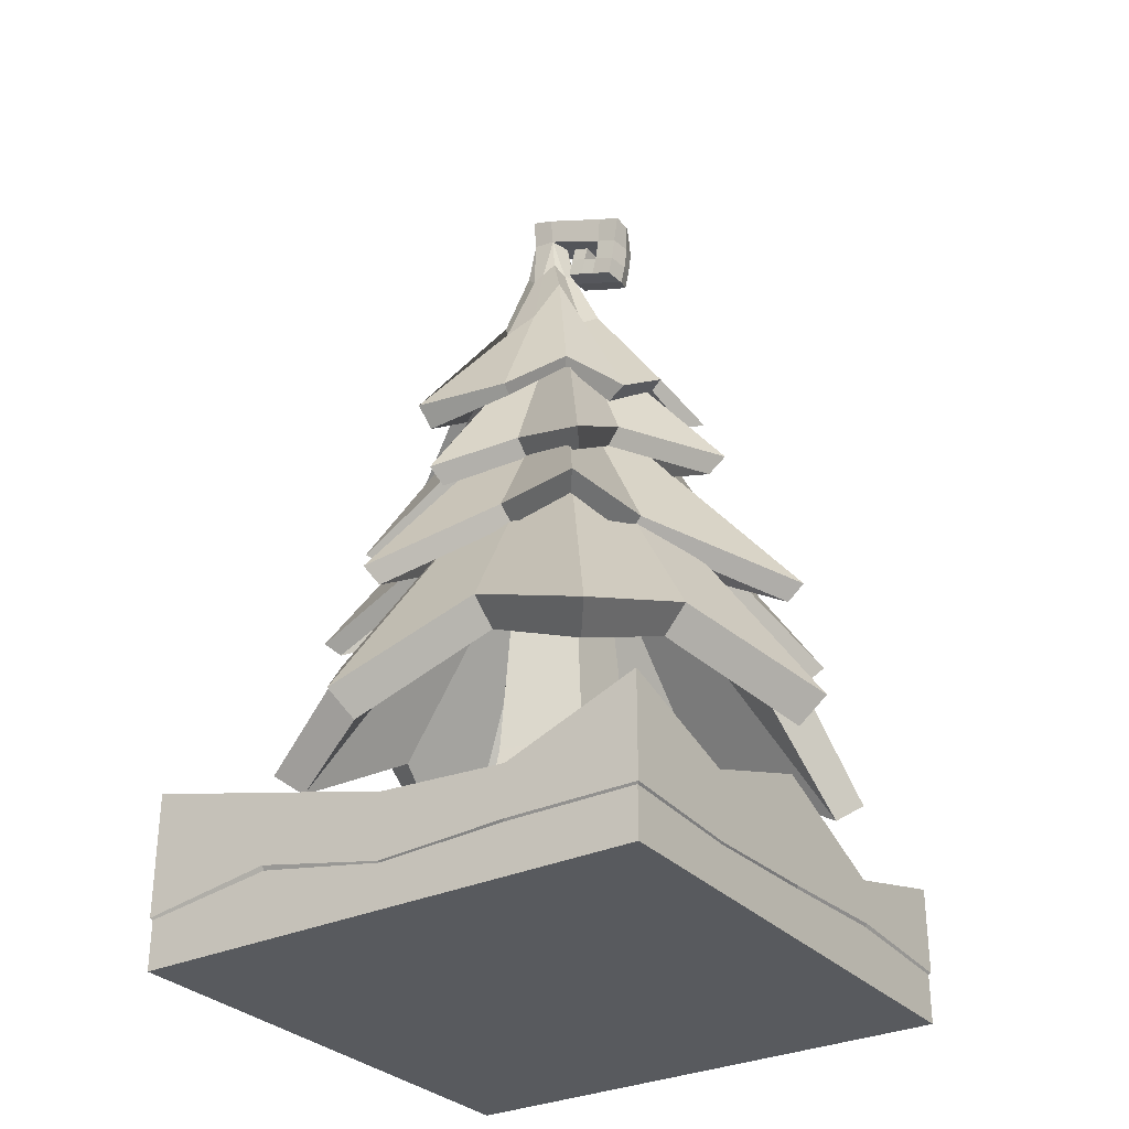
<metadata>
{"format":"obj","ext":"obj","renderer":"f3d","projection":"perspective","resolution":1024,"background":"white","views":[{"elev":-30.5,"azim":-56.0,"up":"+Y"}]}
</metadata>
<code>
g treetrunk
v 0.2091 0.01121 -1.643
v 0.02745 5.807 -0.5917
v 1.499 0.01121 -0.5109
v 0.5558 5.807 -0.2078
v 1.132 0.01121 0.9667
v 0.354 5.807 0.4134
v -0.754 0.01121 1.321
v -0.2991 5.807 0.4134
v -1.349 0.01121 -0.6692
v -0.5009 5.807 -0.2078
v 0.01934 0.7934 -1.128
v 1.045 0.7934 -0.3829
v 0.6534 0.7934 0.8232
v -0.6148 0.7934 0.8232
v -1.007 0.7934 -0.3829
v 0.02745 1.808 -0.927
v 0.8748 1.808 -0.3114
v 0.5511 1.808 0.6847
v -0.4962 1.808 0.6847
v -0.8199 1.808 -0.3114
f 16 2 4 17
f 17 4 6 18
f 18 6 8 19
f 8 6 10
f 20 10 2 16
f 19 8 10 20
f 1 3 5 7
f 7 14 15 9
f 9 15 11 1
f 5 13 14 7
f 3 12 13 5
f 1 11 12 3
f 14 19 20 15
f 15 20 16 11
f 13 18 19 14
f 12 17 18 13
f 11 16 17 12
f 7 9 1
f 2 10 6 4
g treetop.001
v 0.005968 2.744 -2.784
v 0.01439 6.534 -0.3433
v 1.897 1.768 -3.133
v 0.1941 6.534 -0.3023
v 2.233 2.744 -1.712
v 0.3382 6.534 -0.1874
v 3.161 1.732 -0.6767
v 0.4182 6.534 -0.02129
v 2.783 2.744 0.6981
v 0.4182 6.534 0.163
v 2.694 1.573 2.824
v 0.3382 6.534 0.3291
v 1.242 3.101 2.63
v 0.1941 6.534 0.444
v -0.01411 1.722 3.771
v 0.01439 6.534 0.485
v -1.23 2.744 2.63
v -0.1653 6.534 0.444
v -3.157 1.961 2.473
v -0.3094 6.534 0.3291
v -2.771 2.744 0.6981
v -0.3894 6.534 0.163
v -3.575 1.602 -0.7649
v -0.3894 6.534 -0.02129
v -2.221 2.744 -1.712
v -0.3094 6.534 -0.1874
v -1.604 1.908 -3.251
v -0.1653 6.534 -0.3023
v -0.01188 2.475 -2.37
v -0.004091 6.265 0.0707
v 1.711 1.488 -2.771
v 0.000165 6.254 0.05568
v 1.869 2.48 -1.507
v -0.02719 6.269 0.01436
v 2.746 1.48 -0.582
v 0.00392 6.282 0.07351
v 2.369 2.48 0.6462
v 0.004342 6.269 0.1105
v 2.353 1.297 2.596
v 0.009534 6.256 0.08644
v 1.074 2.816 2.263
v 0.03081 6.249 0.07463
v 0.0292 1.444 3.364
v 0.04972 6.256 0.07801
v -1.085 2.475 2.242
v -0.02065 6.265 0.0556
v -2.847 1.661 2.232
v 0.001416 6.234 0.0896
v -2.357 2.476 0.6663
v 0.02419 6.265 0.131
v -3.174 1.33 -0.6729
v 0.0122 6.261 0.07076
v -1.882 2.475 -1.473
v 0.02866 6.265 0.05216
v -1.428 1.624 -2.887
v 0.01059 6.25 0.06169
f 21 22 24 23
f 23 24 26 25
f 25 26 28 27
f 27 28 30 29
f 29 30 32 31
f 31 32 34 33
f 33 34 36 35
f 35 36 38 37
f 37 38 40 39
f 39 40 42 41
f 41 42 44 43
f 43 44 46 45
f 47 48 22 21
f 45 46 48 47
f 51 52 50 49
f 53 54 52 51
f 55 56 54 53
f 57 58 56 55
f 59 60 58 57
f 61 62 60 59
f 63 64 62 61
f 65 66 64 63
f 67 68 66 65
f 69 70 68 67
f 71 72 70 69
f 73 74 72 71
f 49 50 76 75
f 75 76 74 73
f 21 23 51 49
f 24 22 50 52
f 23 25 53 51
f 26 24 52 54
f 25 27 55 53
f 28 26 54 56
f 27 29 57 55
f 30 28 56 58
f 29 31 59 57
f 32 30 58 60
f 31 33 61 59
f 34 32 60 62
f 33 35 63 61
f 36 34 62 64
f 35 37 65 63
f 38 36 64 66
f 37 39 67 65
f 40 38 66 68
f 39 41 69 67
f 42 40 68 70
f 41 43 71 69
f 44 42 70 72
f 43 45 73 71
f 46 44 72 74
f 45 47 75 73
f 48 46 74 76
f 47 21 49 75
f 22 48 76 50
g treetop.002
v 0.01158 4.441 -1.797
v 0.01816 7.117 -0.2688
v 1.458 3.699 -3.12
v 0.1661 7.117 -0.235
v 1.482 4.441 -1.089
v 0.2847 7.117 -0.1404
v 2.781 3.673 -0.7951
v 0.3506 7.117 -0.003671
v 1.845 4.441 0.5017
v 0.3506 7.117 0.1481
v 3.081 3.89 2.198
v 0.2847 7.117 0.2848
v 1.13 4.612 1.863
v 0.1661 7.117 0.3794
v 0.7587 3.775 3.163
v 0.01816 7.117 0.4132
v -0.8042 4.441 1.777
v -0.1298 7.117 0.3794
v -2.477 4.213 1.869
v -0.2484 7.117 0.2848
v -2.006 4.441 0.5017
v -0.3143 7.117 0.1481
v -2.917 3.564 -0.8697
v -0.3143 7.117 -0.003671
v -1.458 4.441 -1.089
v -0.2484 7.117 -0.1404
v -1.122 3.929 -2.955
v -0.1298 7.117 -0.235
v 0.001339 4.284 -1.541
v 0.007342 6.96 -0.01342
v 1.364 3.501 -2.915
v 0.0736 6.919 -0.02975
v 1.272 4.286 -0.94
v 0.07332 6.963 0.005814
v 2.545 3.498 -0.7326
v 0.1182 6.942 0.06851
v 1.586 4.29 0.5225
v 0.0918 6.967 0.1675
v 2.884 3.68 2.112
v 0.09721 6.906 0.1836
v 1.026 4.435 1.645
v 0.06112 6.94 0.1615
v 0.7651 3.588 2.928
v 0.01111 6.929 0.1799
v -0.7293 4.287 1.531
v -0.05545 6.964 0.1328
v -2.302 4.013 1.73
v -0.07766 6.918 0.1403
v -1.756 4.276 0.4951
v -0.06359 6.953 0.1439
v -2.69 3.383 -0.7911
v -0.09274 6.937 0.08848
v -1.266 4.286 -0.9189
v -0.05144 6.962 0.02415
v -1.039 3.733 -2.744
v -0.05242 6.921 -0.0215
f 77 78 80 79
f 79 80 82 81
f 81 82 84 83
f 83 84 86 85
f 85 86 88 87
f 87 88 90 89
f 89 90 92 91
f 91 92 94 93
f 93 94 96 95
f 95 96 98 97
f 97 98 100 99
f 99 100 102 101
f 103 104 78 77
f 101 102 104 103
f 107 108 106 105
f 109 110 108 107
f 111 112 110 109
f 113 114 112 111
f 115 116 114 113
f 117 118 116 115
f 119 120 118 117
f 121 122 120 119
f 123 124 122 121
f 125 126 124 123
f 127 128 126 125
f 129 130 128 127
f 105 106 132 131
f 131 132 130 129
f 77 79 107 105
f 80 78 106 108
f 79 81 109 107
f 82 80 108 110
f 81 83 111 109
f 84 82 110 112
f 83 85 113 111
f 86 84 112 114
f 85 87 115 113
f 88 86 114 116
f 87 89 117 115
f 90 88 116 118
f 89 91 119 117
f 92 90 118 120
f 91 93 121 119
f 94 92 120 122
f 93 95 123 121
f 96 94 122 124
f 95 97 125 123
f 98 96 124 126
f 97 99 127 125
f 100 98 126 128
f 99 101 129 127
f 102 100 128 130
f 101 103 131 129
f 104 102 130 132
f 103 77 105 131
f 78 104 132 106
g treetop.003
v 0.01833 6.06 -1.326
v 0.01816 8.079 -0.3394
v 0.9778 5.117 -2.234
v 0.1967 8.079 -0.2986
v 1.11 6.248 -1.061
v 0.3399 8.079 -0.1844
v 2.393 5.502 -0.5174
v 0.4194 8.079 -0.01938
v 1.38 6.06 0.3811
v 0.4194 8.079 0.1638
v 1.608 5.825 1.367
v 0.3399 8.079 0.3288
v 0.6243 6.06 1.329
v 0.1967 8.079 0.443
v 0.01833 5.484 2.538
v 0.01816 8.079 0.4838
v -0.5876 6.06 1.329
v -0.1604 8.079 0.443
v -2.14 5.055 1.726
v -0.3036 8.079 0.3288
v -1.526 5.715 0.4037
v -0.3831 8.079 0.1638
v -2.32 5.133 -0.3721
v -0.3831 8.079 -0.01938
v -1.074 6.06 -0.8005
v -0.3036 8.079 -0.1844
v -0.9462 5.227 -2.483
v -0.1604 8.079 -0.2986
v -0.008516 5.916 -1.064
v -0.01005 7.935 -0.07743
v 0.938 4.951 -1.987
v 0.1406 7.911 -0.05629
v 0.9323 6.083 -0.8845
v 0.1616 7.914 -0.008114
v 2.153 5.323 -0.4991
v 0.1787 7.9 -0.003049
v 1.126 5.918 0.3068
v 0.1643 7.937 0.09361
v 1.415 5.657 1.211
v 0.1473 7.91 0.172
v 0.4951 5.918 1.098
v 0.07151 7.937 0.2101
v 0.01833 5.307 2.296
v 0.01817 7.901 0.242
v -0.4697 5.917 1.092
v -0.03966 7.937 0.2081
v -1.927 4.881 1.607
v -0.111 7.904 0.1796
v -1.265 5.574 0.3614
v -0.1217 7.938 0.1223
v -2.068 4.972 -0.3494
v -0.1349 7.917 0.02908
v -0.8554 5.92 -0.6493
v -0.08461 7.939 -0.03441
v -0.851 5.046 -2.263
v -0.07387 7.898 -0.07567
f 133 134 136 135
f 135 136 138 137
f 137 138 140 139
f 139 140 142 141
f 141 142 144 143
f 143 144 146 145
f 145 146 148 147
f 147 148 150 149
f 149 150 152 151
f 151 152 154 153
f 153 154 156 155
f 155 156 158 157
f 159 160 134 133
f 157 158 160 159
f 163 164 162 161
f 165 166 164 163
f 167 168 166 165
f 169 170 168 167
f 171 172 170 169
f 173 174 172 171
f 175 176 174 173
f 177 178 176 175
f 179 180 178 177
f 181 182 180 179
f 183 184 182 181
f 185 186 184 183
f 161 162 188 187
f 187 188 186 185
f 133 135 163 161
f 136 134 162 164
f 135 137 165 163
f 138 136 164 166
f 137 139 167 165
f 140 138 166 168
f 139 141 169 167
f 142 140 168 170
f 141 143 171 169
f 144 142 170 172
f 143 145 173 171
f 146 144 172 174
f 145 147 175 173
f 148 146 174 176
f 147 149 177 175
f 150 148 176 178
f 149 151 179 177
f 152 150 178 180
f 151 153 181 179
f 154 152 180 182
f 153 155 183 181
f 156 154 182 184
f 155 157 185 183
f 158 156 184 186
f 157 159 187 185
f 160 158 186 188
f 159 133 161 187
f 134 160 188 162
g treetop.004
v 0.0503 6.781 -1.666
v 0.08868 9.959 -0.3377
v 0.4187 7.12 -1.414
v -0.2372 10.35 -0.27
v 1.856 5.947 -1.434
v -0.2502 10.25 0.02902
v 1.433 7.31 -0.3581
v 0.2248 9.911 -0.05914
v 1.833 6.6 0.1821
v 0.001069 10.24 0.1101
v 1.021 7.132 0.8624
v 0.1917 10.27 -0.0704
v 0.8385 6.711 1.777
v 0.0341 9.88 0.1214
v 0.02239 7.047 1.612
v 0.05564 10.37 -0.349
v -0.7533 6.535 1.529
v -0.2172 9.894 0.04028
v -1.102 7.063 0.8624
v -1.699 6.496 0.3009
v -2.34 6.121 -0.5713
v -0.2042 9.945 -0.2587
v -1.102 6.823 -0.9365
v -0.3105 6.101 -2.206
v -0.01306 9.292 -0.4476
v 0.1162 9.433 -0.3676
v 0.2795 9.196 -0.341
v 0.3268 9.377 -0.1786
v 0.3268 9.257 -0.02453
v 0.2595 9.331 0.1142
v 0.1382 9.237 0.2103
v -0.01306 9.3 0.2445
v -0.1643 9.237 0.2103
v -0.2856 9.406 0.1142
v -0.3529 9.255 -0.02453
v -0.3529 9.173 -0.1786
v -0.2856 9.329 -0.3173
v -0.1643 9.216 -0.4134
v 0.235 8.75 -0.5412
v 0.6346 7.915 -0.5959
v 0.6991 8.609 -0.2256
v 0.6991 8.215 0.09006
v 0.5619 8.52 0.3745
v 0.3147 8.207 0.5713
v 0.006514 8.445 0.6416
v -0.3017 8.207 0.5713
v -0.5489 8.794 0.3745
v -0.7476 8.238 0.101
v -0.8691 7.991 -0.2619
v -0.5489 8.398 -0.5101
v -0.3017 7.962 -0.7069
v 0.006514 8.23 -0.7771
v 0.06419 6.643 -1.527
v 0.36 6.866 -1.311
v 1.751 5.891 -1.248
v 1.184 7.08 -0.3046
v 1.582 6.45 0.157
v 0.9289 7.092 0.7902
v 0.6012 6.598 1.604
v 0.03664 6.93 1.469
v -0.6739 6.443 1.241
v -1.01 6.972 0.7902
v -1.521 6.439 0.2588
v -2.045 5.933 -0.5892
v -0.9843 6.716 -0.8139
v -0.2596 6.024 -1.919
v 0.02585 7.581 -0.8362
v 0.2745 8.239 -0.5477
v 1.009 7.19 -0.6413
v 0.8105 8.071 -0.2105
v 0.8105 7.581 0.1477
v 0.6551 7.971 0.4704
v 0.375 7.581 0.6937
v 0.02585 7.883 0.7734
v -0.3233 7.581 0.6937
v -0.6034 8.317 0.4704
v -0.7588 7.575 0.1477
v -0.7588 7.142 -0.2105
v -0.6034 7.799 -0.5332
v -0.3233 7.245 -0.7565
v 0.02534 7.674 -0.1871
v 0.07525 7.806 -0.1293
v 0.17 7.595 -0.148
v 0.1828 7.772 -0.06157
v 0.1828 7.674 0.0103
v 0.1516 7.752 0.07505
v 0.09542 7.674 0.1199
v 0.02534 7.734 0.1359
v -0.04473 7.674 0.1199
v -0.1009 7.821 0.07505
v -0.1321 7.672 0.0103
v -0.1321 7.586 -0.06157
v -0.1009 7.718 -0.1263
v -0.04473 7.606 -0.1711
v 0.03377 7.622 0.01836
v 0.2425 9.872 1.012
v 0.2756 9.537 1.023
v -0.1994 9.855 1.111
v -0.03877 10.28 -0.1108
v 0.08847 9.491 1.077
v -0.1664 9.52 1.036
v 0.05187 9.841 1.105
v -0.1994 9.963 0.8165
v -0.1664 9.622 0.7682
v 0.08736 9.597 0.8221
v 0.2756 9.639 0.7284
v 0.2425 9.98 0.7171
v 0.05187 9.949 0.838
v -0.1532 9.112 0.6626
v -0.1532 9.011 0.93
v 0.1005 9.088 0.7166
v 0.1016 8.982 0.9717
v 0.2887 9.129 0.6228
v 0.2887 9.028 0.9172
v 0.08582 9.307 0.7804
v 0.274 9.348 0.6866
v -0.1679 9.331 0.7265
v 0.08694 9.201 1.035
v -0.1679 9.23 0.9938
v 0.274 9.247 0.9811
v 0.04212 9.214 0.2708
v -0.1989 9.212 0.3078
v 0.243 9.229 0.268
v 0.2284 9.448 0.3318
v 0.02747 9.433 0.3346
v -0.2136 9.431 0.3716
v -0.191 9.378 0.5596
v 0.05492 9.37 0.5579
v 0.2509 9.395 0.5198
v -0.1764 9.159 0.4958
v 0.2656 9.176 0.456
v 0.06957 9.15 0.4941
v 0.2253 9.614 0.3788
v 0.02443 9.598 0.3816
v -0.2166 9.597 0.4186
v 0.05188 9.535 0.6049
v 0.2479 9.56 0.5668
v -0.1941 9.543 0.6066
f 218 196 202 219
f 217 196 218
f 216 196 217
f 220 202 206 221
f 219 202 220
f 210 206 194 192
f 196 190 204 200
f 225 210 226
f 224 210 225
f 226 210 190 213
f 238 225 226 239
f 239 226 213 240
f 237 224 225 238
f 236 223 224 237
f 235 222 223 236
f 234 221 222 235
f 233 220 221 234
f 232 219 220 233
f 231 218 219 232
f 230 217 218 231
f 229 216 217 230
f 228 215 216 229
f 227 214 215 228
f 240 213 214 227
f 189 240 227 191
f 191 227 228 193
f 193 228 229 195
f 195 229 230 197
f 197 230 231 199
f 199 231 232 201
f 201 232 233 203
f 203 233 234 205
f 205 234 235 207
f 207 235 236 208
f 208 236 237 209
f 209 237 238 211
f 212 239 240 189
f 211 238 239 212
f 212 189 241 254
f 211 212 254 253
f 209 211 253 252
f 208 209 252 251
f 207 208 251 250
f 205 207 250 249
f 203 205 249 248
f 201 203 248 247
f 199 201 247 246
f 197 199 246 245
f 195 197 245 244
f 193 195 244 243
f 191 193 243 242
f 189 191 242 241
f 254 241 255 268
f 253 254 268 267
f 252 253 267 266
f 251 252 266 265
f 250 251 265 264
f 249 250 264 263
f 248 249 263 262
f 247 248 262 261
f 246 247 261 260
f 245 246 260 259
f 244 245 259 258
f 243 244 258 257
f 242 243 257 256
f 241 242 256 255
f 268 255 269 282
f 267 268 282 281
f 266 267 281 280
f 265 266 280 279
f 264 265 279 278
f 263 264 278 277
f 262 263 277 276
f 261 262 276 275
f 260 261 275 274
f 259 260 274 273
f 258 259 273 272
f 257 258 272 271
f 256 257 271 270
f 255 256 270 269
f 283 275 276 277
f 273 274 275 283
f 271 272 273 283
f 269 270 271 283
f 281 282 269 283
f 279 280 281 283
f 277 278 279 283
f 221 206 222
f 222 206 223
f 223 206 210 224
f 213 190 214
f 214 190 215
f 215 190 196 216
f 291 292 289 286
f 190 210 192 204
f 200 204 287
f 198 287 194
f 194 287 192
f 294 295 284 285
f 192 287 204
f 294 293 202 196
f 296 295 200 198
f 290 286 289 288
f 198 200 287
f 284 290 288 285
f 296 198 194 291
f 315 316 324 326
f 202 293 292 206
f 290 296 291 286
f 290 284 295 296
f 316 317 325 324
f 196 200 295 294
f 194 206 292 291
f 299 300 298 297
f 302 300 299 301
f 306 307 298 300
f 308 306 300 302
f 304 308 302 301
f 307 305 297 298
f 289 292 305 307
f 294 285 308 304
f 285 288 306 308
f 288 289 307 306
f 293 294 304 303
f 292 293 303 305
f 314 313 309 310
f 313 312 311 309
f 318 315 314 310
f 317 319 311 312
f 319 320 309 311
f 320 318 310 309
f 299 297 318 320
f 301 299 320 319
f 304 301 319 317
f 297 305 315 318
f 305 303 316 315
f 303 304 317 316
f 324 325 321 322
f 326 324 322 323
f 314 315 326 323
f 317 312 321 325
f 313 314 323 322
f 312 313 322 321
g ground
v -0.07097 0.08261 -0.04466
v 1.596 0.08261 -0.04466
v -0.07097 0.3426 -1.711
v -1.738 0.4131 -0.04466
v -0.07097 0.08261 1.622
v 1.596 0.5738 1.622
v 1.596 0.08261 -1.711
v -1.738 0.08261 -1.711
v -1.738 0.2582 1.622
v -3.404 0.08261 1.622
v -3.404 0.1815 -0.04466
v -3.404 0.5962 -1.711
v -3.404 -0.2996 -1.711
v -3.404 -0.6416 -0.04466
v -3.404 -0.5595 1.622
v -1.738 0.4474 -3.378
v -0.07097 0.08261 -3.378
v 1.596 0.2772 -3.378
v 1.596 -0.5595 -3.378
v -0.07097 -0.6007 -3.378
v -1.738 -0.6144 -3.378
v 3.262 0.08261 -1.711
v 3.262 0.3501 -0.04466
v 3.262 0.08261 1.622
v 3.262 -0.5595 1.622
v 3.262 -0.4506 -0.04466
v 3.262 -0.5595 -1.711
v 1.596 0.08261 3.288
v -0.07097 0.8126 3.288
v -1.738 0.223 3.288
v -1.738 -0.6276 3.288
v -0.07097 -0.5595 3.288
v 1.596 -0.4642 3.288
v -3.404 -0.5595 3.288
v -3.404 0.7346 3.288
v -3.404 -0.5595 -3.378
v -3.404 1.004 -3.378
v 3.262 -0.5595 3.288
v 3.262 0.5307 3.288
v 3.262 -0.5595 -3.378
v 3.262 0.232 -3.378
v -0.07097 -1.206 -0.04466
v -1.738 -1.206 -0.04466
v -0.07097 -1.206 -1.711
v 1.596 -1.206 -0.04466
v -0.07097 -1.206 1.622
v -1.738 -1.206 1.622
v -1.738 -1.206 -1.711
v 1.596 -1.206 -1.711
v 1.596 -1.206 1.622
v -3.381 -1.206 -1.7
v -3.381 -1.206 -0.04466
v -3.381 -1.206 1.61
v 1.584 -1.206 -3.355
v -0.07097 -1.206 -3.355
v -1.726 -1.206 -3.355
v 3.239 -1.206 1.61
v 3.239 -1.206 -0.04466
v 3.239 -1.206 -1.7
v -1.726 -1.206 3.265
v -0.07097 -1.206 3.265
v 1.584 -1.206 3.265
v -3.381 -1.206 3.265
v -3.381 -1.206 -3.355
v 3.239 -1.206 3.265
v 3.239 -1.206 -3.355
v 3.239 -0.5845 3.265
v -3.381 -0.5845 1.61
v -3.381 -0.5845 3.265
v -1.726 -0.6437 3.265
v -0.07097 -0.5845 3.265
v 1.584 -0.5017 3.265
v 3.239 -0.5845 1.61
v 3.239 -0.4899 -0.04466
v 3.239 -0.5845 -1.7
v 3.239 -0.5845 -3.355
v 1.584 -0.5845 -3.355
v -0.07097 -0.6203 -3.355
v -1.726 -0.6322 -3.355
v -3.381 -0.5845 -3.355
v -3.381 -0.3587 -1.7
v -3.381 -0.6559 -0.04466
f 336 341 360 361
f 338 339 340 337
f 363 362 339 338
f 343 346 347 342
f 342 347 362 363
f 344 345 346 343
f 367 366 345 344
f 349 352 353 348
f 348 353 366 367
f 350 351 352 349
f 365 364 351 350
f 355 358 359 354
f 354 359 364 365
f 337 340 341 336
f 356 357 358 355
f 360 357 356 361
f 395 394 379 389
f 397 396 386 387
f 393 398 388 391
f 399 393 391 383
f 401 400 384 385
f 403 402 392 380
f 405 404 381 382
f 407 406 390 377
f 394 408 378 379
f 396 395 389 386
f 398 397 387 388
f 400 399 383 384
f 402 401 385 392
f 404 403 380 381
f 406 405 382 390
f 408 407 377 378
f 327 331 332 328
f 328 332 350 349
f 331 355 354 332
f 332 354 365 350
f 327 328 333 329
f 329 333 344 343
f 328 349 348 333
f 333 348 367 344
f 327 329 334 330
f 330 334 338 337
f 329 343 342 334
f 334 342 363 338
f 327 330 335 331
f 331 335 356 355
f 330 337 336 335
f 335 336 361 356
f 368 372 373 369
f 369 373 379 378
f 372 387 386 373
f 373 386 389 379
f 368 369 374 370
f 370 374 382 381
f 369 378 377 374
f 374 377 390 382
f 368 370 375 371
f 371 375 385 384
f 370 381 380 375
f 375 380 392 385
f 368 371 376 372
f 372 376 388 387
f 371 384 383 376
f 376 383 391 388
f 340 339 407 408
f 362 347 405 406
f 346 345 403 404
f 366 353 401 402
f 352 351 399 400
f 359 358 397 398
f 357 360 395 396
f 341 340 408 394
f 339 362 406 407
f 347 346 404 405
f 345 366 402 403
f 353 352 400 401
f 351 364 393 399
f 364 359 398 393
f 358 357 396 397
f 360 341 394 395
g stone.001_stone.005
v -1.033 0.2744 0.8733
v -0.6286 0.2851 1.185
v -0.8168 0.1473 1.57
v -1.332 0.1439 1.505
v -1.308 0.2878 1.077
v -1.082 0.4405 1.342
v -1.285 0.1305 0.8537
v -1.413 0.03721 1.115
v -0.8446 0.1806 0.7682
v -0.6008 0.003788 1.333
v -0.9258 -0.0985 1.592
v -1.228 -0.1005 1.554
v -0.6533 0.2576 1.386
v -1.083 0.1623 1.609
v -1.498 0.2578 1.262
v -0.9747 0.4797 1.148
v -1.24 0.4715 1.269
v -1.008 0.3673 1.523
f 419 415 417 418
f 412 422 426 423
f 425 423 426 414
f 411 421 426 422
f 424 421 410 409
f 424 414 426 421
f 415 413 409 417
f 424 425 414
f 416 423 425 413
f 412 423 416 420
f 415 419 420 416
f 411 422 420 419
f 412 420 422
f 421 411 419 418
f 418 410 421
f 417 409 410 418
f 424 409 413 425
f 415 416 413
g stone.000
v 1.492 0.4487 -1.402
v 1.798 0.3179 -1.674
v 1.991 0.07899 -1.453
v 1.847 0.1282 -1.044
v 1.595 0.3962 -1.139
v 1.887 0.3988 -1.268
v 1.377 0.3615 -1.205
v 1.508 0.1997 -1.055
v 1.415 0.4081 -1.58
v 1.804 0.04938 -1.68
v 1.894 -0.1079 -1.368
v 1.809 -0.07901 -1.128
v 1.929 0.2225 -1.617
v 1.975 0.08969 -1.227
v 1.683 0.3141 -0.9485
v 1.781 0.4957 -1.391
v 1.817 0.458 -1.151
v 2.005 0.2718 -1.297
f 437 433 435 436
f 430 440 444 441
f 443 441 444 432
f 429 439 444 440
f 442 439 428 427
f 442 432 444 439
f 433 431 427 435
f 442 443 432
f 434 441 443 431
f 430 441 434 438
f 433 437 438 434
f 429 440 438 437
f 430 438 440
f 439 429 437 436
f 436 428 439
f 435 427 428 436
f 442 427 431 443
f 433 434 431
g stone.002
v 0.9325 0.2008 -1.268
v -0.3857 0.4409 -1.52
v -0.3857 0.4409 -2.47
v 0.9325 0.4409 -2.898
v 1.37 0.4409 -1.777
v 0.5682 1.17 -1.777
v 1.822 -0.1486 -1.369
v 1.822 -0.1486 -2.184
v 0.5682 -0.1486 -0.8946
v -0.6855 -0.1486 -1.806
v -0.2066 -0.1486 -2.843
v 0.5682 -0.1486 -3.095
v -0.5532 0.5444 -1.777
v 0.2217 0.5444 -2.843
v 1.631 0.5444 -2.436
v 0.7824 0.6196 -1.118
v 1.261 0.9727 -1.777
v 0.08225 1.258 -2.184
f 455 451 453 454
f 448 458 462 459
f 461 459 462 450
f 447 457 462 458
f 460 457 446 445
f 460 450 462 457
f 451 449 445 453
f 460 461 450
f 452 459 461 449
f 448 459 452 456
f 451 455 456 452
f 447 458 456 455
f 448 456 458
f 457 447 455 454
f 454 446 457
f 453 445 446 454
f 460 445 449 461
f 451 452 449
g stone.003
v -1.176 0.2499 1.731
v -1.021 0.27 1.651
v -0.9285 0.1917 1.746
v -1.021 0.1539 1.894
v -1.15 0.2235 1.843
v -1.034 0.2791 1.823
v -1.219 0.1837 1.792
v -1.156 0.1307 1.857
v -1.183 0.2383 1.652
v -0.9741 0.172 1.637
v -0.9397 0.1008 1.761
v -0.9941 0.07859 1.847
v -0.962 0.2495 1.682
v -0.9535 0.1742 1.834
v -1.119 0.1902 1.923
v -1.079 0.3094 1.768
v -1.078 0.2806 1.864
v -0.9674 0.252 1.818
f 473 469 471 472
f 466 476 480 477
f 479 477 480 468
f 465 475 480 476
f 478 475 464 463
f 478 468 480 475
f 469 467 463 471
f 478 479 468
f 470 477 479 467
f 466 477 470 474
f 469 473 474 470
f 465 476 474 473
f 466 474 476
f 475 465 473 472
f 472 464 475
f 471 463 464 472
f 478 463 467 479
f 469 470 467

</code>
